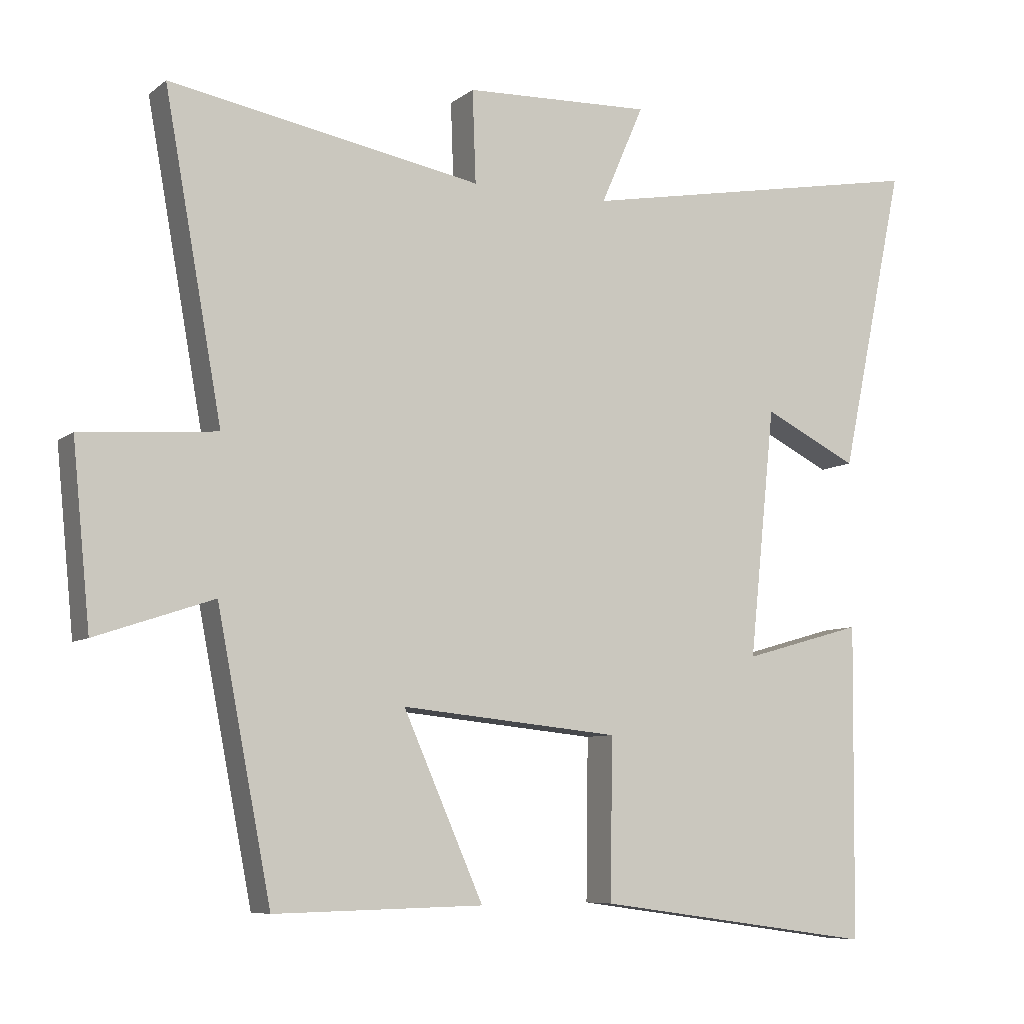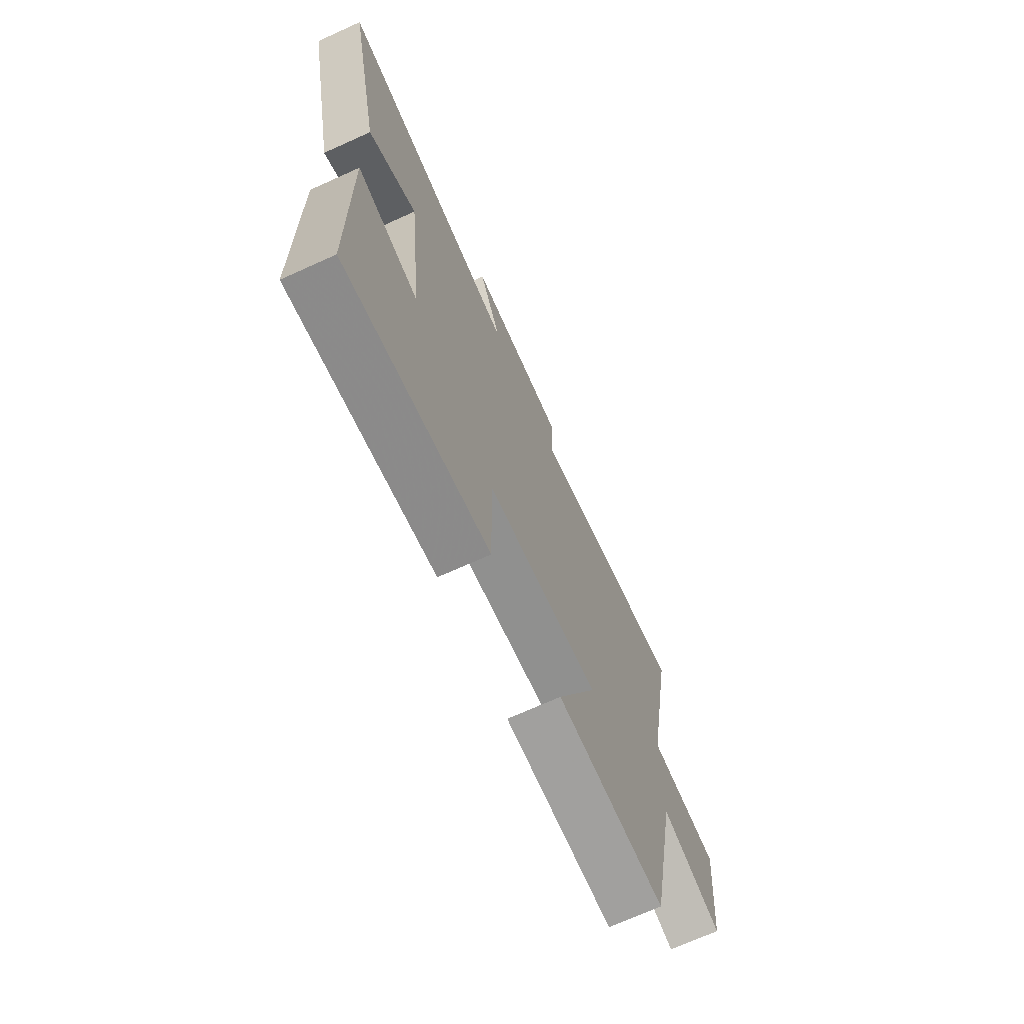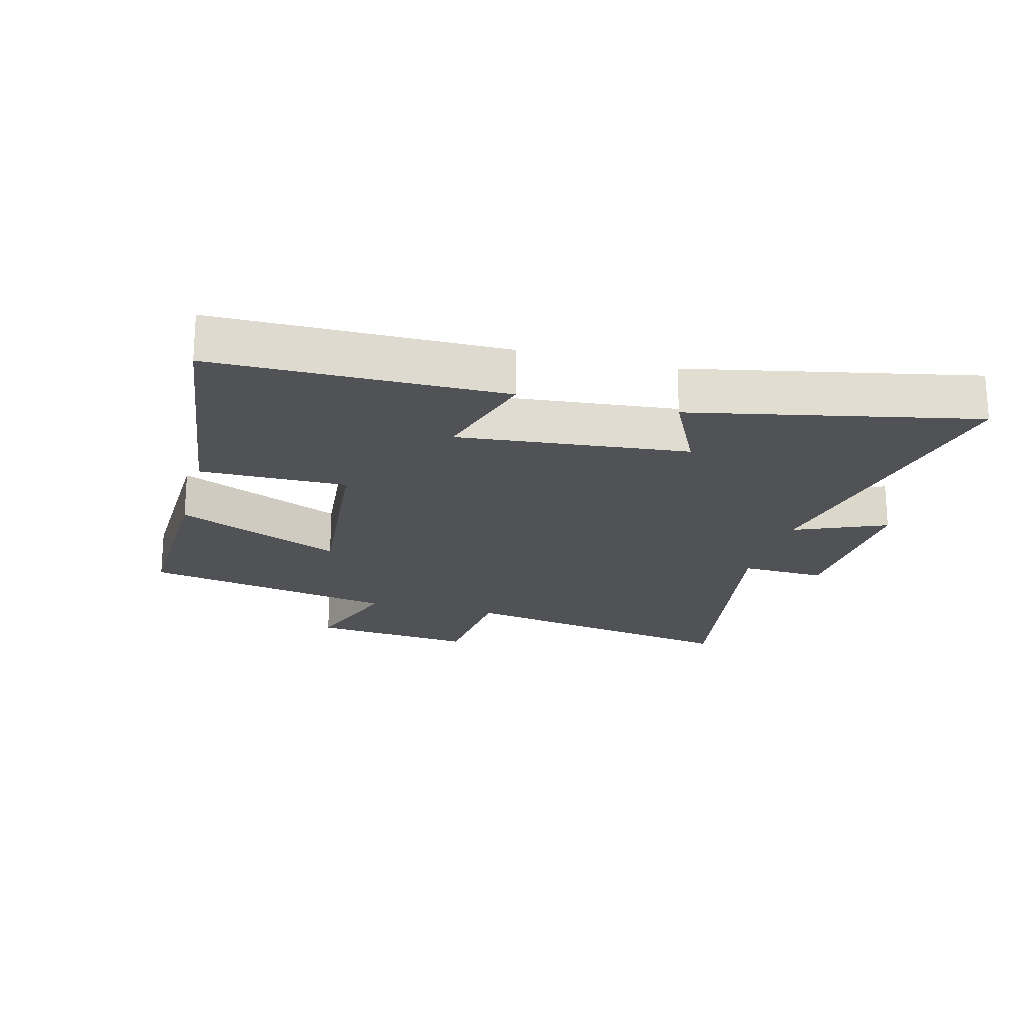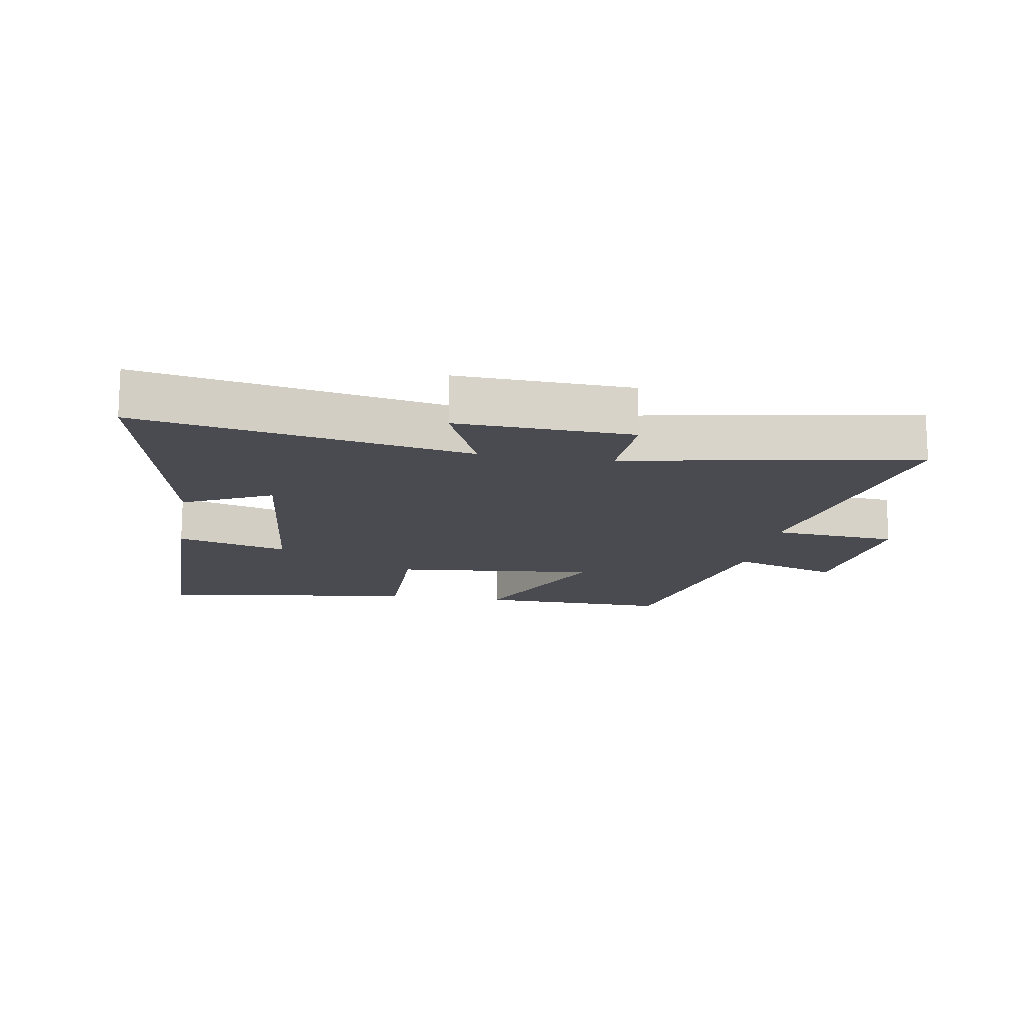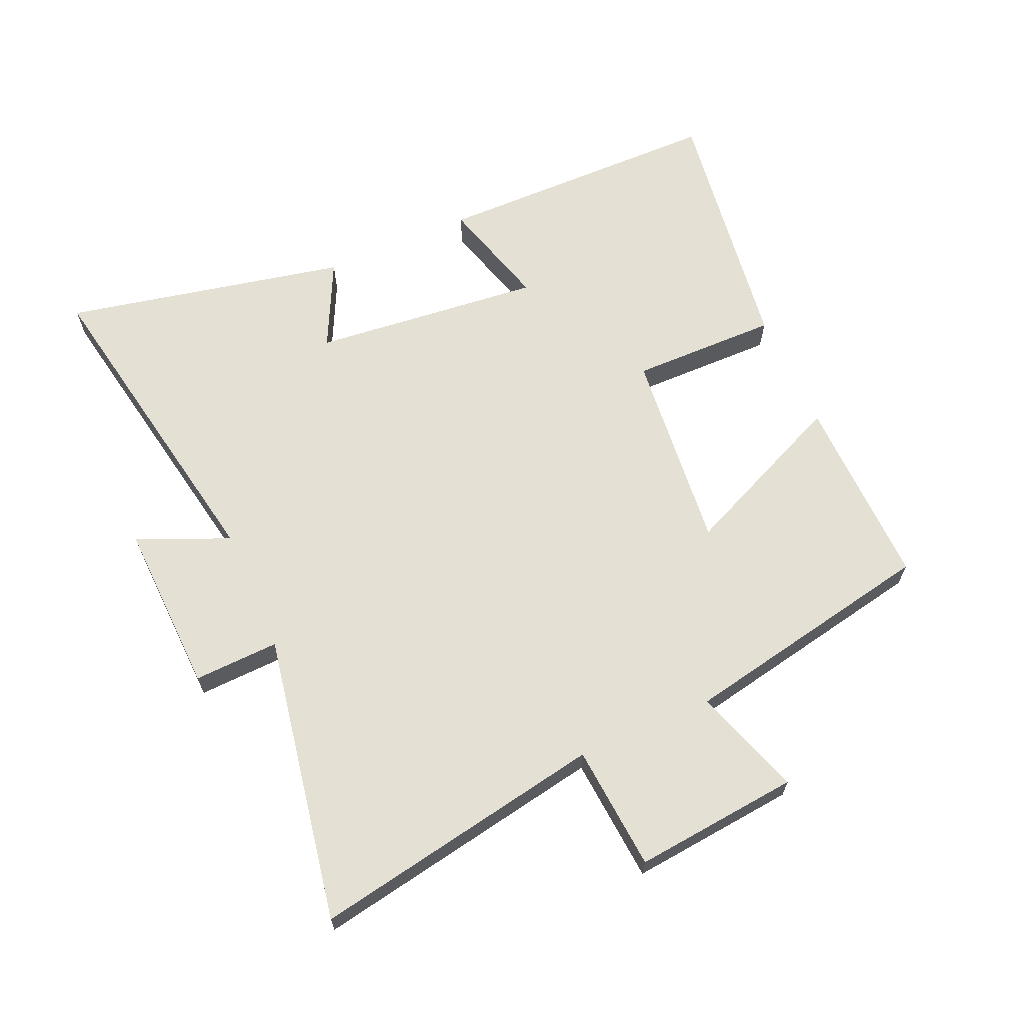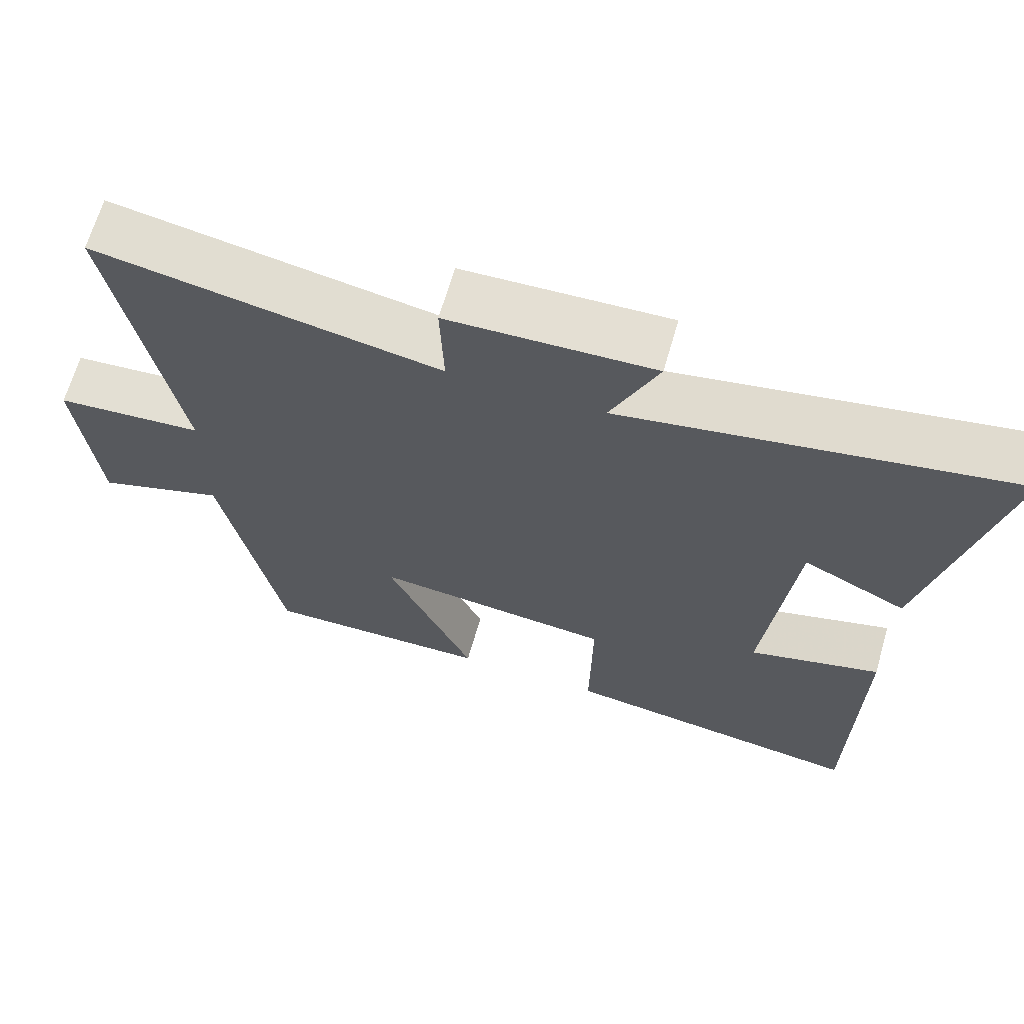
<metadata>
{"format":"obj","ext":"obj","renderer":"f3d","projection":"perspective","resolution":1024,"background":"white","views":[{"elev":-7.6,"azim":152.7,"up":"+Z"},{"elev":-70.6,"azim":-65.7,"up":"+Z"},{"elev":-20.6,"azim":-105.1,"up":"+Y"},{"elev":-14.6,"azim":-9.8,"up":"+Y"},{"elev":65.3,"azim":66.2,"up":"+Y"},{"elev":66.1,"azim":-163.9,"up":"+Z"}]}
</metadata>
<code>
v -0.495 0.07 -0.557
v -0.5 0.07 -0.099
v -0.324 0.07 -0.149
v -0.362 0.07 0.215
v -0.5 0.07 0.147
v -0.595 0.07 0.595
v -0.079 0.07 0.5
v -0.142 0.07 0.645
v 0.132 0.07 0.635
v 0.127 0.07 0.5
v 0.584 0.07 0.583
v 0.5 0.07 0.119
v 0.698 0.07 0.103
v 0.672 0.07 -0.159
v 0.5 0.07 -0.101
v 0.421 0.07 -0.507
v 0.115 0.07 -0.5
v 0.232 0.07 -0.235
v -0.088 0.07 -0.267
v -0.085 0.07 -0.5
v -0.495 0 -0.557
v -0.5 0 -0.099
v -0.324 0 -0.149
v -0.362 0 0.215
v -0.5 0 0.147
v -0.595 0 0.595
v -0.079 0 0.5
v -0.142 0 0.645
v 0.132 0 0.635
v 0.127 0 0.5
v 0.584 0 0.583
v 0.5 0 0.119
v 0.698 0 0.103
v 0.672 0 -0.159
v 0.5 0 -0.101
v 0.421 0 -0.507
v 0.115 0 -0.5
v 0.232 0 -0.235
v -0.088 0 -0.267
v -0.085 0 -0.5
f 1 2 3
f 20 1 3
f 19 20 3
f 18 19 3 4
f 15 16 17 18
f 15 18 4
f 12 13 14 15
f 12 15 4
f 10 11 12 4
f 7 8 9 10
f 7 10 4 5
f 5 6 7
f 23 22 21
f 23 21 40
f 23 40 39
f 24 23 39 38
f 38 37 36 35
f 24 38 35
f 35 34 33 32
f 24 35 32
f 24 32 31 30
f 30 29 28 27
f 25 24 30 27
f 27 26 25
f 1 21 22 2
f 2 22 23 3
f 3 23 24 4
f 4 24 25 5
f 5 25 26 6
f 6 26 27 7
f 7 27 28 8
f 8 28 29 9
f 9 29 30 10
f 10 30 31 11
f 11 31 32 12
f 12 32 33 13
f 13 33 34 14
f 14 34 35 15
f 15 35 36 16
f 16 36 37 17
f 17 37 38 18
f 18 38 39 19
f 19 39 40 20
f 20 40 21 1

</code>
